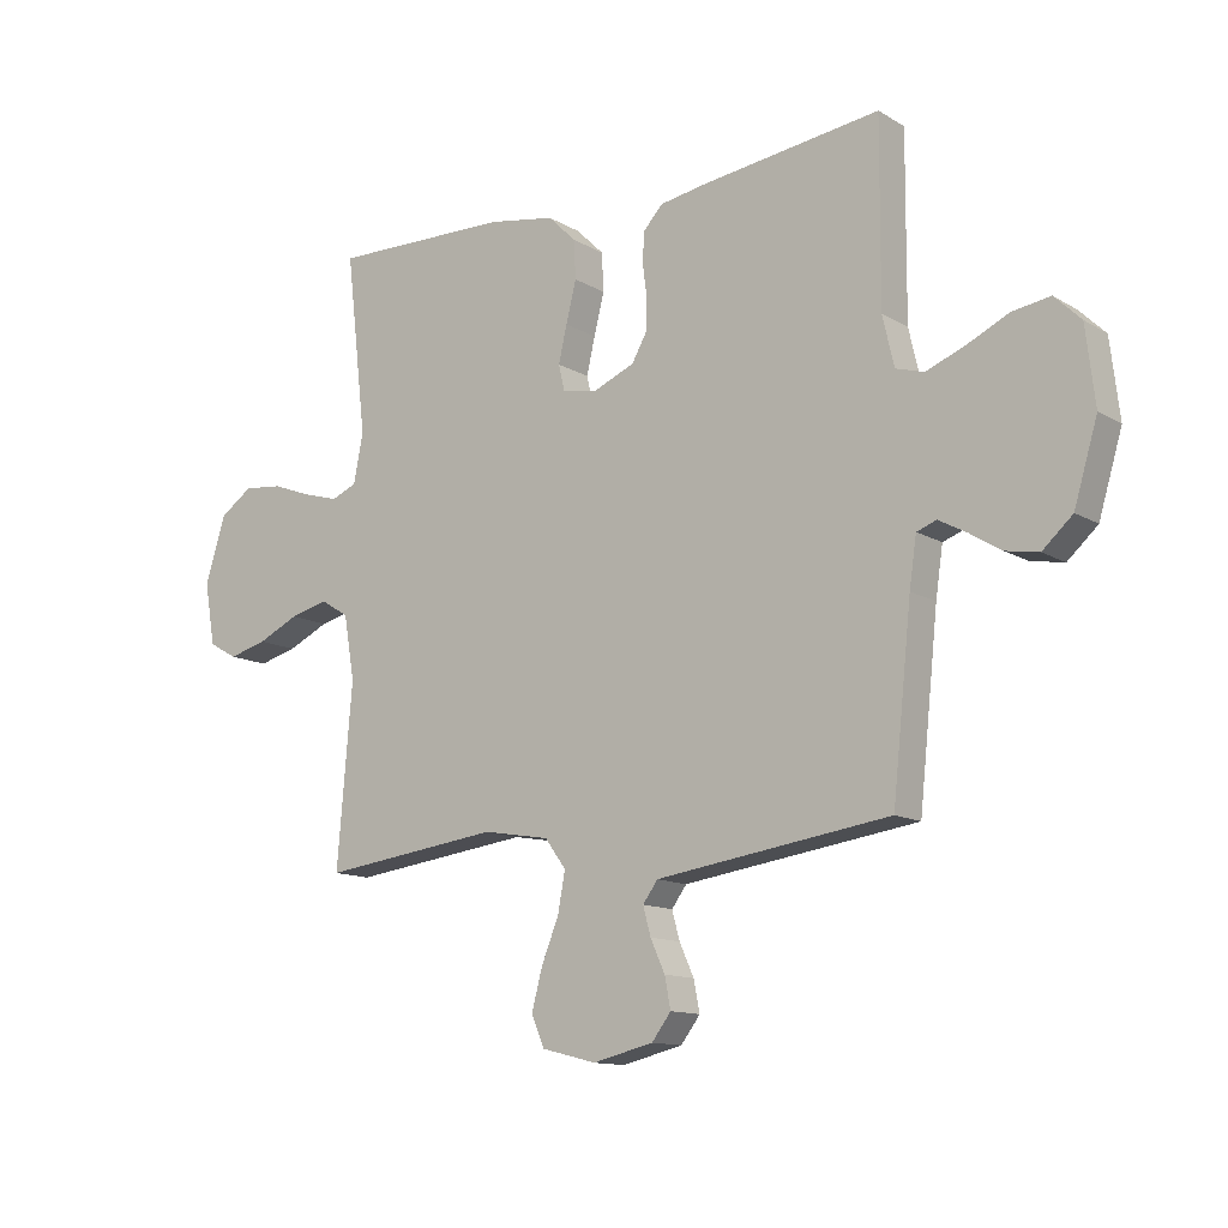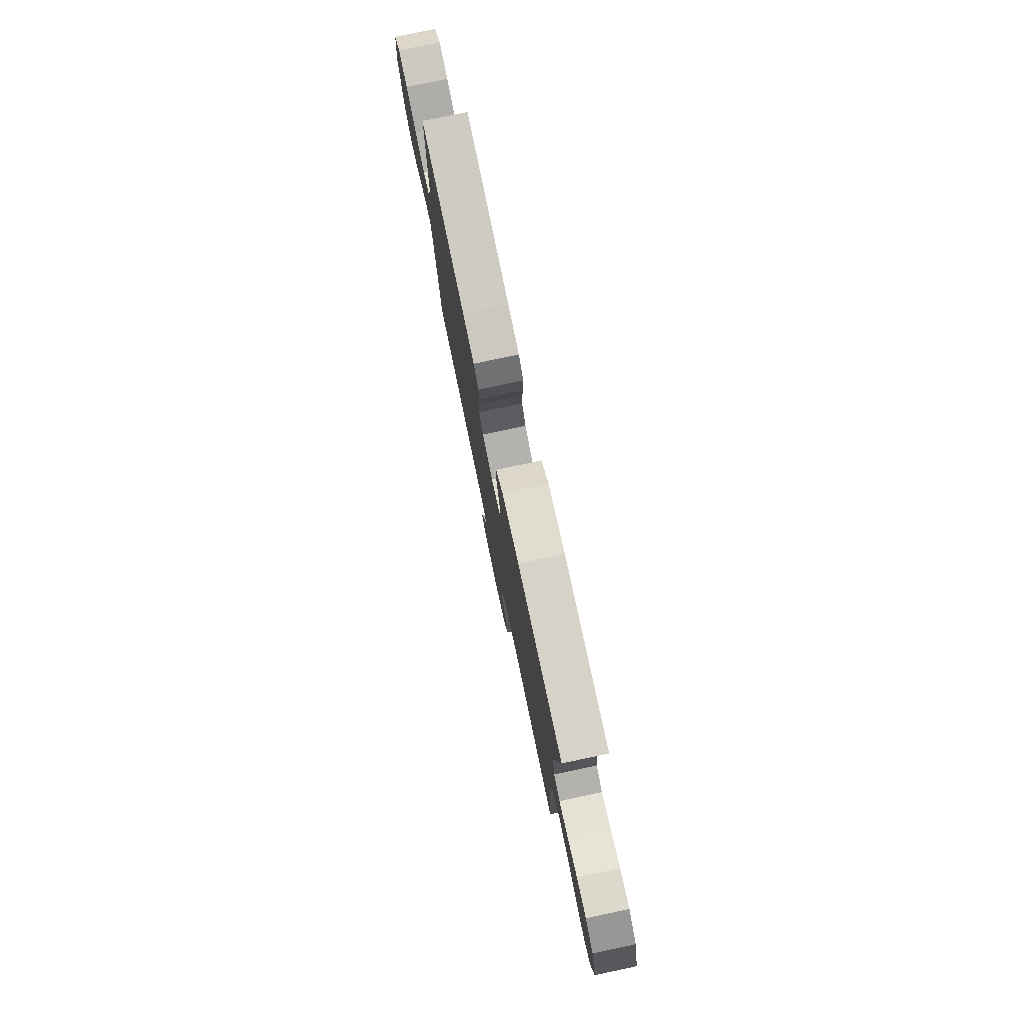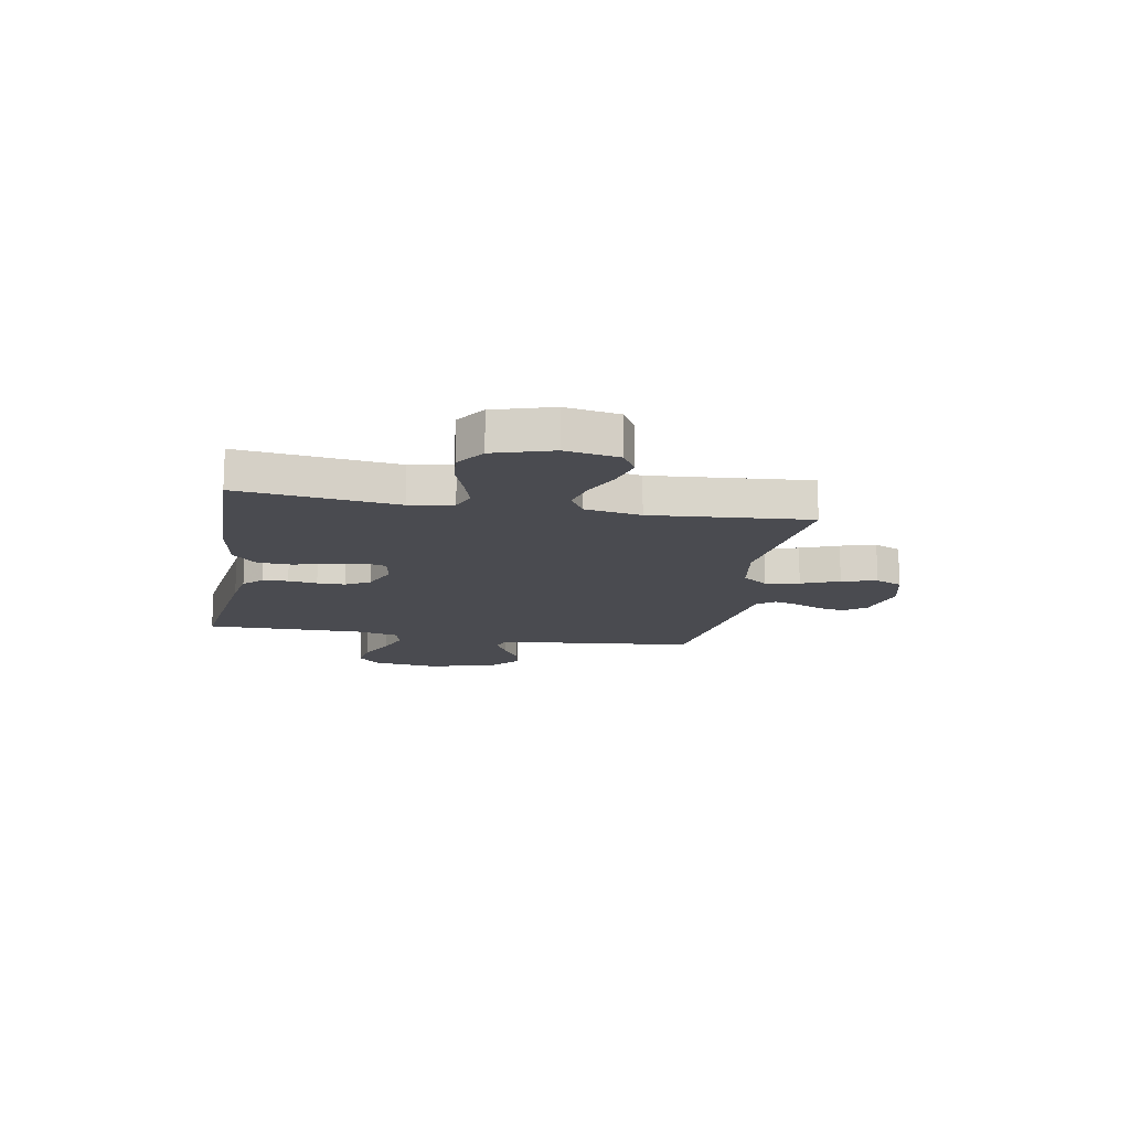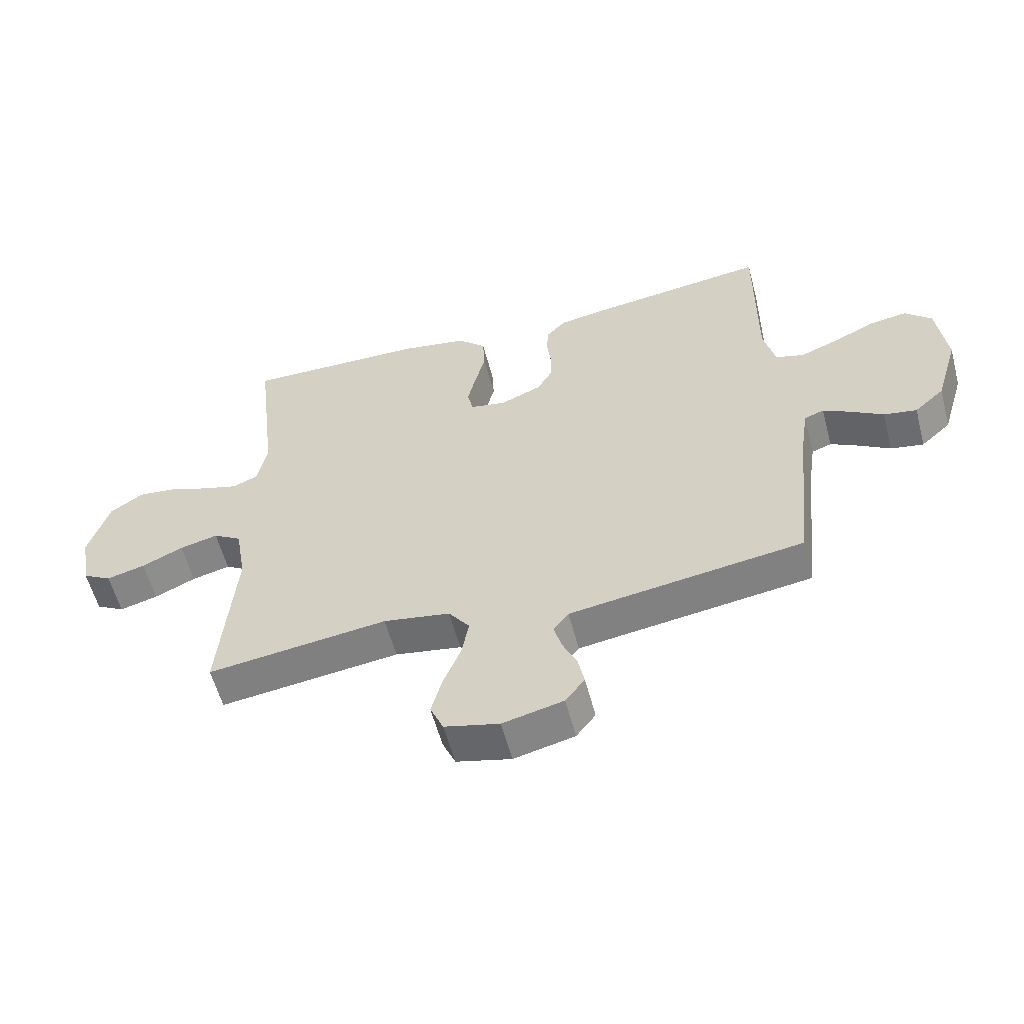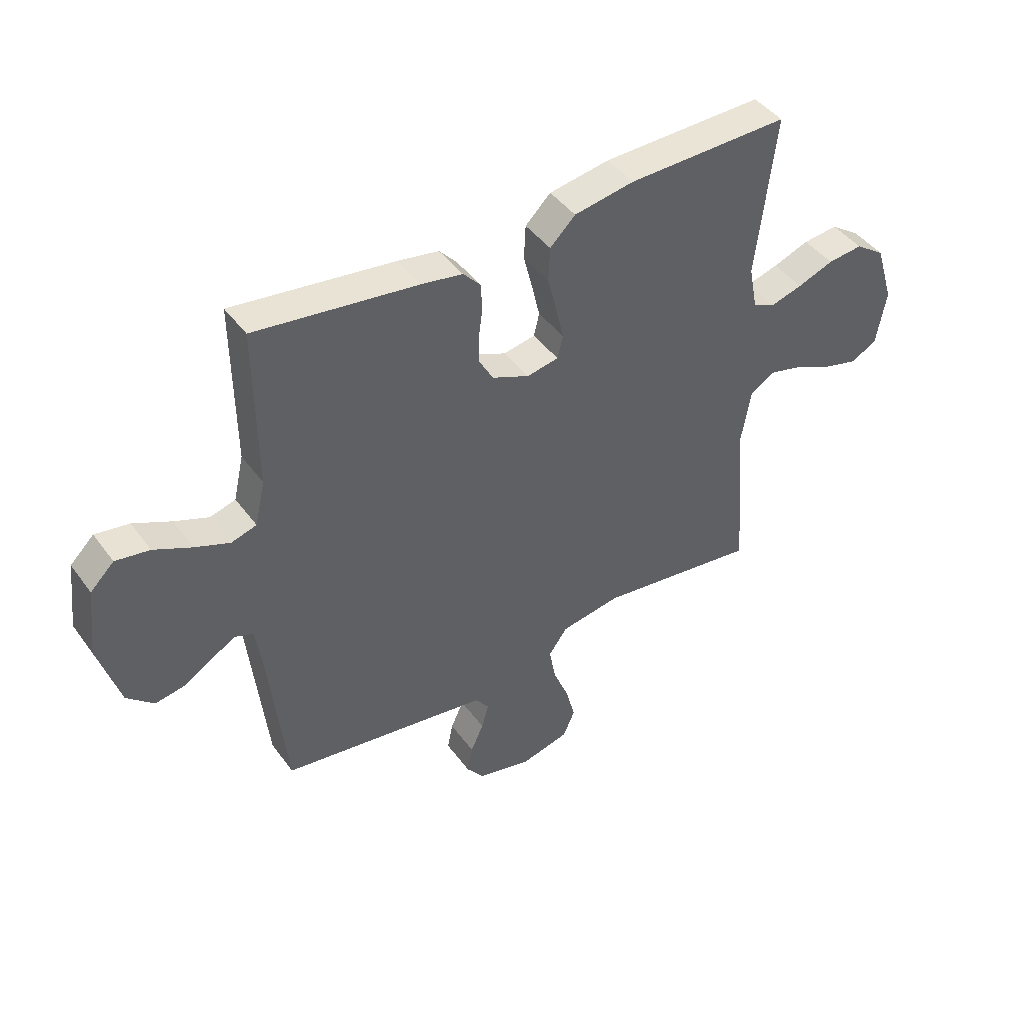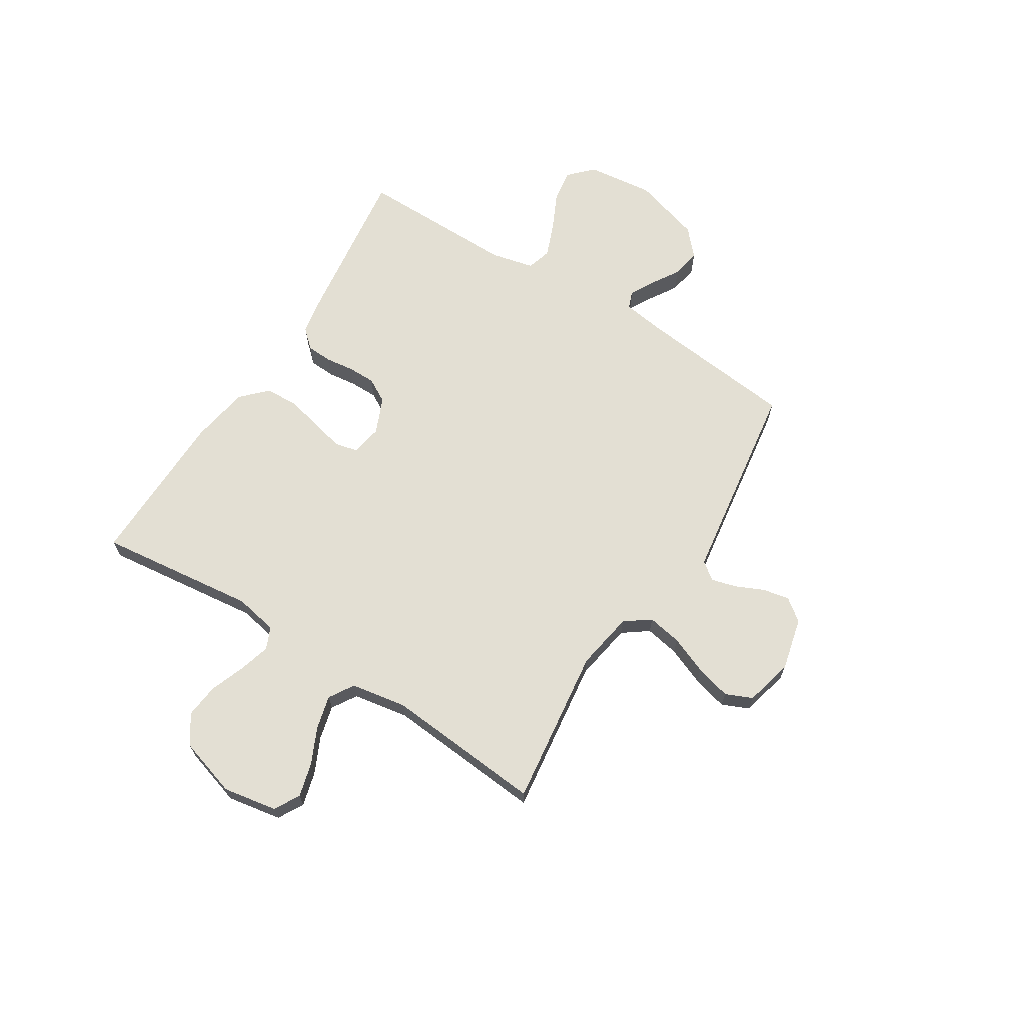
<metadata>
{"format":"obj","ext":"obj","renderer":"f3d","projection":"perspective","resolution":1024,"background":"white","views":[{"elev":-12.7,"azim":-143.1,"up":"+Z"},{"elev":78.3,"azim":78.0,"up":"+Z"},{"elev":-14.6,"azim":79.8,"up":"+Y"},{"elev":-57.9,"azim":-165.2,"up":"+Z"},{"elev":43.9,"azim":-33.6,"up":"+Z"},{"elev":66.9,"azim":122.1,"up":"+Y"}]}
</metadata>
<code>
v -0.5 0.07 -0.5
v -0.532 0.07 -0.2
v -0.544 0.07 -0.119
v -0.577 0.07 -0.107
v -0.623 0.07 -0.132
v -0.676 0.07 -0.165
v -0.731 0.07 -0.175
v -0.781 0.07 -0.13
v -0.82 0.07 0
v -0.805 0.07 0.128
v -0.761 0.07 0.171
v -0.698 0.07 0.161
v -0.628 0.07 0.128
v -0.564 0.07 0.103
v -0.517 0.07 0.117
v -0.498 0.07 0.2
v -0.5 0.07 0.5
v -0.2 0.07 0.461
v -0.123 0.07 0.448
v -0.091 0.07 0.413
v -0.088 0.07 0.365
v -0.095 0.07 0.31
v -0.095 0.07 0.257
v -0.069 0.07 0.211
v 0 0.07 0.182
v 0.059 0.07 0.193
v 0.069 0.07 0.236
v 0.055 0.07 0.297
v 0.038 0.07 0.365
v 0.041 0.07 0.429
v 0.088 0.07 0.475
v 0.2 0.07 0.494
v 0.5 0.07 0.5
v 0.465 0.07 0.2
v 0.481 0.07 0.118
v 0.523 0.07 0.1
v 0.582 0.07 0.117
v 0.649 0.07 0.142
v 0.714 0.07 0.149
v 0.769 0.07 0.111
v 0.803 0.07 0
v 0.785 0.07 -0.103
v 0.737 0.07 -0.13
v 0.673 0.07 -0.113
v 0.604 0.07 -0.081
v 0.54 0.07 -0.065
v 0.493 0.07 -0.094
v 0.475 0.07 -0.2
v 0.5 0.07 -0.5
v 0.2 0.07 -0.462
v 0.089 0.07 -0.481
v 0.054 0.07 -0.529
v 0.066 0.07 -0.594
v 0.095 0.07 -0.666
v 0.113 0.07 -0.733
v 0.091 0.07 -0.784
v 0 0.07 -0.807
v -0.101 0.07 -0.783
v -0.133 0.07 -0.741
v -0.123 0.07 -0.69
v -0.099 0.07 -0.637
v -0.086 0.07 -0.59
v -0.111 0.07 -0.556
v -0.2 0.07 -0.543
v -0.5 0 -0.5
v -0.532 0 -0.2
v -0.544 0 -0.119
v -0.577 0 -0.107
v -0.623 0 -0.132
v -0.676 0 -0.165
v -0.731 0 -0.175
v -0.781 0 -0.13
v -0.82 0 0
v -0.805 0 0.128
v -0.761 0 0.171
v -0.698 0 0.161
v -0.628 0 0.128
v -0.564 0 0.103
v -0.517 0 0.117
v -0.498 0 0.2
v -0.5 0 0.5
v -0.2 0 0.461
v -0.123 0 0.448
v -0.091 0 0.413
v -0.088 0 0.365
v -0.095 0 0.31
v -0.095 0 0.257
v -0.069 0 0.211
v 0 0 0.182
v 0.059 0 0.193
v 0.069 0 0.236
v 0.055 0 0.297
v 0.038 0 0.365
v 0.041 0 0.429
v 0.088 0 0.475
v 0.2 0 0.494
v 0.5 0 0.5
v 0.465 0 0.2
v 0.481 0 0.118
v 0.523 0 0.1
v 0.582 0 0.117
v 0.649 0 0.142
v 0.714 0 0.149
v 0.769 0 0.111
v 0.803 0 0
v 0.785 0 -0.103
v 0.737 0 -0.13
v 0.673 0 -0.113
v 0.604 0 -0.081
v 0.54 0 -0.065
v 0.493 0 -0.094
v 0.475 0 -0.2
v 0.5 0 -0.5
v 0.2 0 -0.462
v 0.089 0 -0.481
v 0.054 0 -0.529
v 0.066 0 -0.594
v 0.095 0 -0.666
v 0.113 0 -0.733
v 0.091 0 -0.784
v 0 0 -0.807
v -0.101 0 -0.783
v -0.133 0 -0.741
v -0.123 0 -0.69
v -0.099 0 -0.637
v -0.086 0 -0.59
v -0.111 0 -0.556
v -0.2 0 -0.543
f 59 60 61
f 58 59 61
f 57 58 61
f 56 57 61
f 55 56 61
f 54 55 61
f 53 54 61
f 52 53 61 62
f 51 52 62 63
f 48 49 50
f 47 48 50 51
f 43 44 45
f 42 43 45
f 41 42 45
f 40 41 45
f 39 40 45
f 38 39 45
f 37 38 45
f 36 37 45 46
f 35 36 46 47
f 32 33 34
f 31 32 34
f 30 31 34
f 29 30 34
f 28 29 34
f 34 35 47
f 28 34 47
f 27 28 47
f 20 21 22
f 19 20 22
f 18 19 22
f 17 18 22
f 16 17 22
f 15 16 22 23
f 11 12 13
f 10 11 13
f 9 10 13
f 8 9 13
f 7 8 13
f 6 7 13
f 5 6 13
f 4 5 13 14
f 3 4 14 15
f 64 1 2
f 15 23 24
f 3 15 24
f 2 3 24
f 64 2 24
f 47 51 63
f 27 47 63
f 26 27 63
f 63 64 24 25
f 25 26 63
f 125 124 123
f 125 123 122
f 125 122 121
f 125 121 120
f 125 120 119
f 125 119 118
f 125 118 117
f 126 125 117 116
f 127 126 116 115
f 114 113 112
f 115 114 112 111
f 109 108 107
f 109 107 106
f 109 106 105
f 109 105 104
f 109 104 103
f 109 103 102
f 109 102 101
f 110 109 101 100
f 111 110 100 99
f 98 97 96
f 98 96 95
f 98 95 94
f 98 94 93
f 98 93 92
f 111 99 98
f 111 98 92
f 111 92 91
f 86 85 84
f 86 84 83
f 86 83 82
f 86 82 81
f 86 81 80
f 87 86 80 79
f 77 76 75
f 77 75 74
f 77 74 73
f 77 73 72
f 77 72 71
f 77 71 70
f 77 70 69
f 78 77 69 68
f 79 78 68 67
f 66 65 128
f 88 87 79
f 88 79 67
f 88 67 66
f 88 66 128
f 127 115 111
f 127 111 91
f 127 91 90
f 89 88 128 127
f 127 90 89
f 1 65 66 2
f 2 66 67 3
f 3 67 68 4
f 4 68 69 5
f 5 69 70 6
f 6 70 71 7
f 7 71 72 8
f 8 72 73 9
f 9 73 74 10
f 10 74 75 11
f 11 75 76 12
f 12 76 77 13
f 13 77 78 14
f 14 78 79 15
f 15 79 80 16
f 16 80 81 17
f 17 81 82 18
f 18 82 83 19
f 19 83 84 20
f 20 84 85 21
f 21 85 86 22
f 22 86 87 23
f 23 87 88 24
f 24 88 89 25
f 25 89 90 26
f 26 90 91 27
f 27 91 92 28
f 28 92 93 29
f 29 93 94 30
f 30 94 95 31
f 31 95 96 32
f 32 96 97 33
f 33 97 98 34
f 34 98 99 35
f 35 99 100 36
f 36 100 101 37
f 37 101 102 38
f 38 102 103 39
f 39 103 104 40
f 40 104 105 41
f 41 105 106 42
f 42 106 107 43
f 43 107 108 44
f 44 108 109 45
f 45 109 110 46
f 46 110 111 47
f 47 111 112 48
f 48 112 113 49
f 49 113 114 50
f 50 114 115 51
f 51 115 116 52
f 52 116 117 53
f 53 117 118 54
f 54 118 119 55
f 55 119 120 56
f 56 120 121 57
f 57 121 122 58
f 58 122 123 59
f 59 123 124 60
f 60 124 125 61
f 61 125 126 62
f 62 126 127 63
f 63 127 128 64
f 64 128 65 1

</code>
